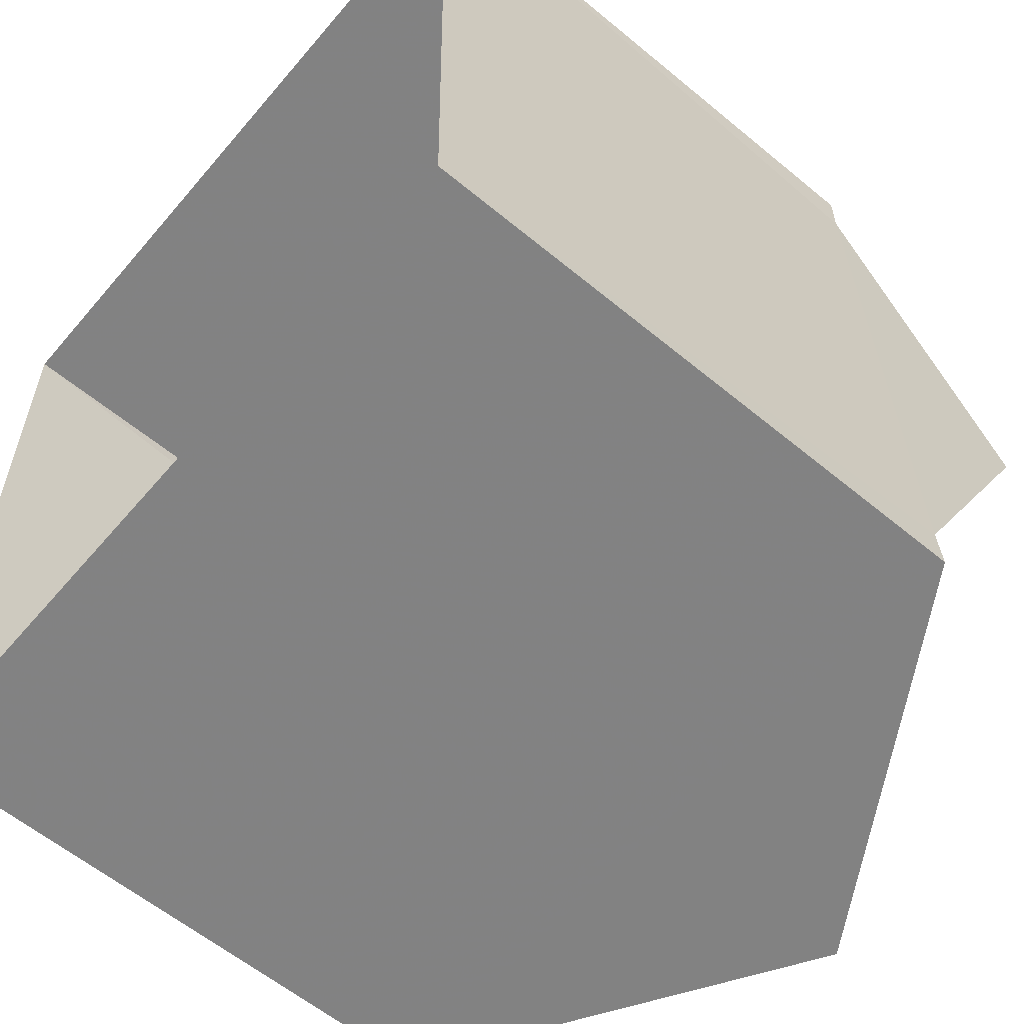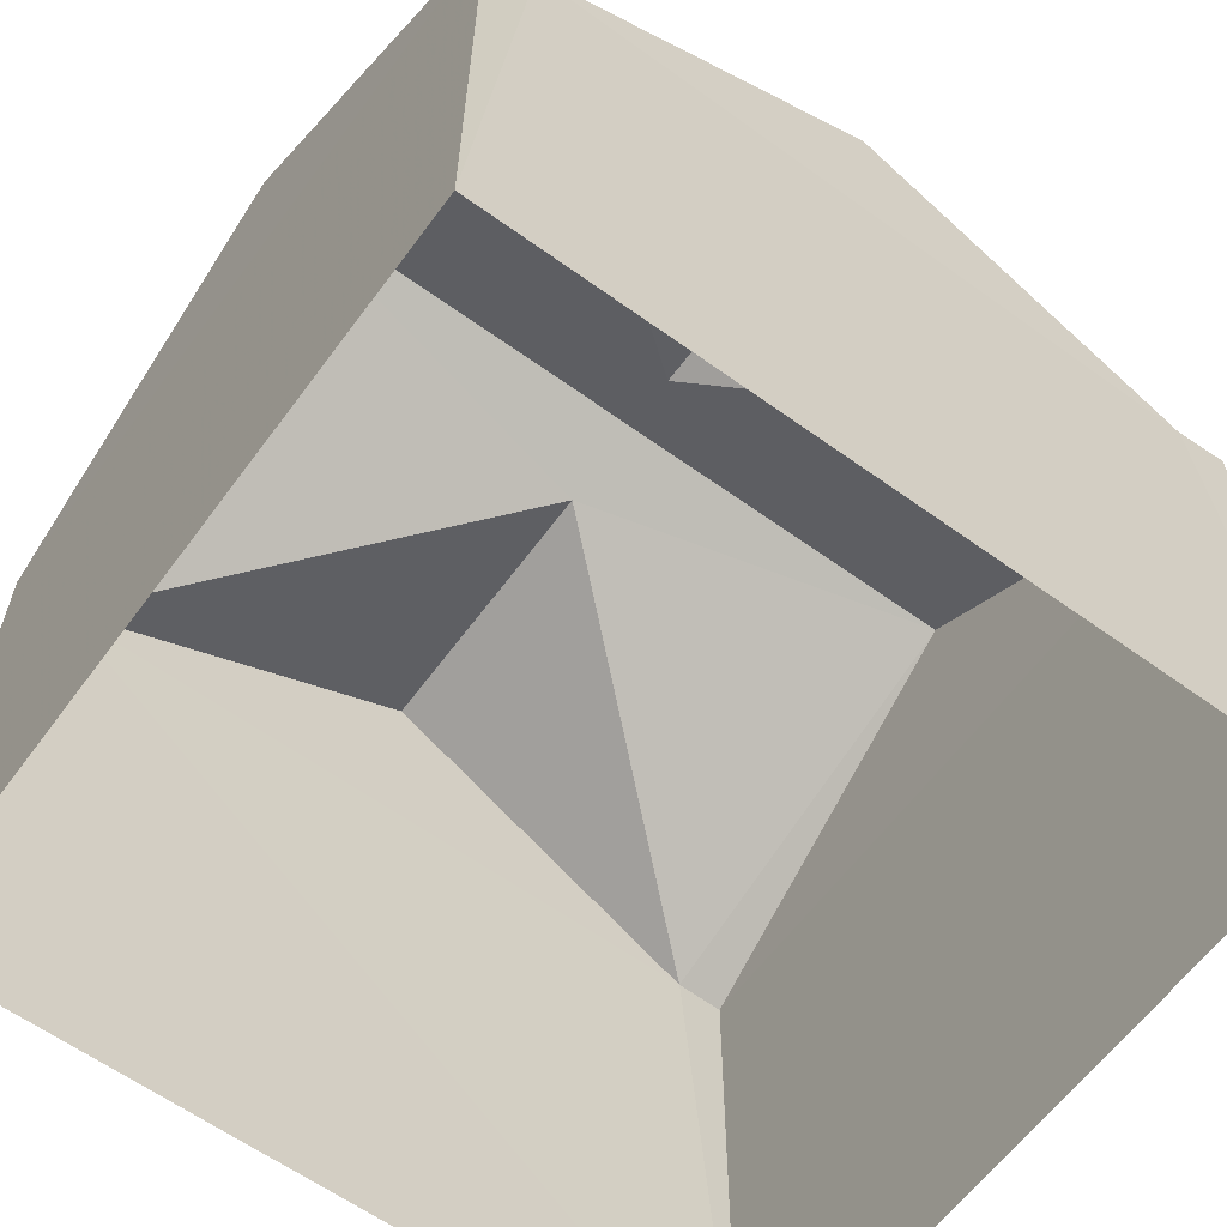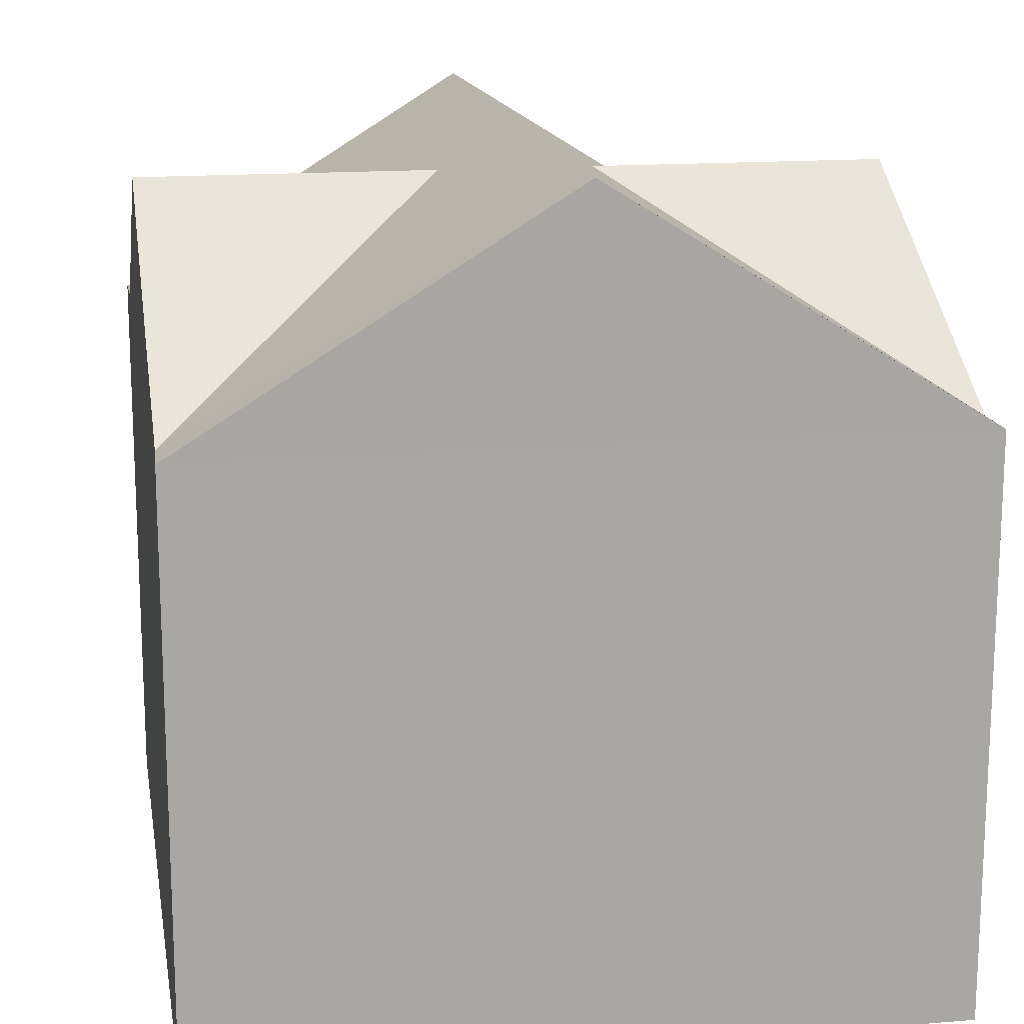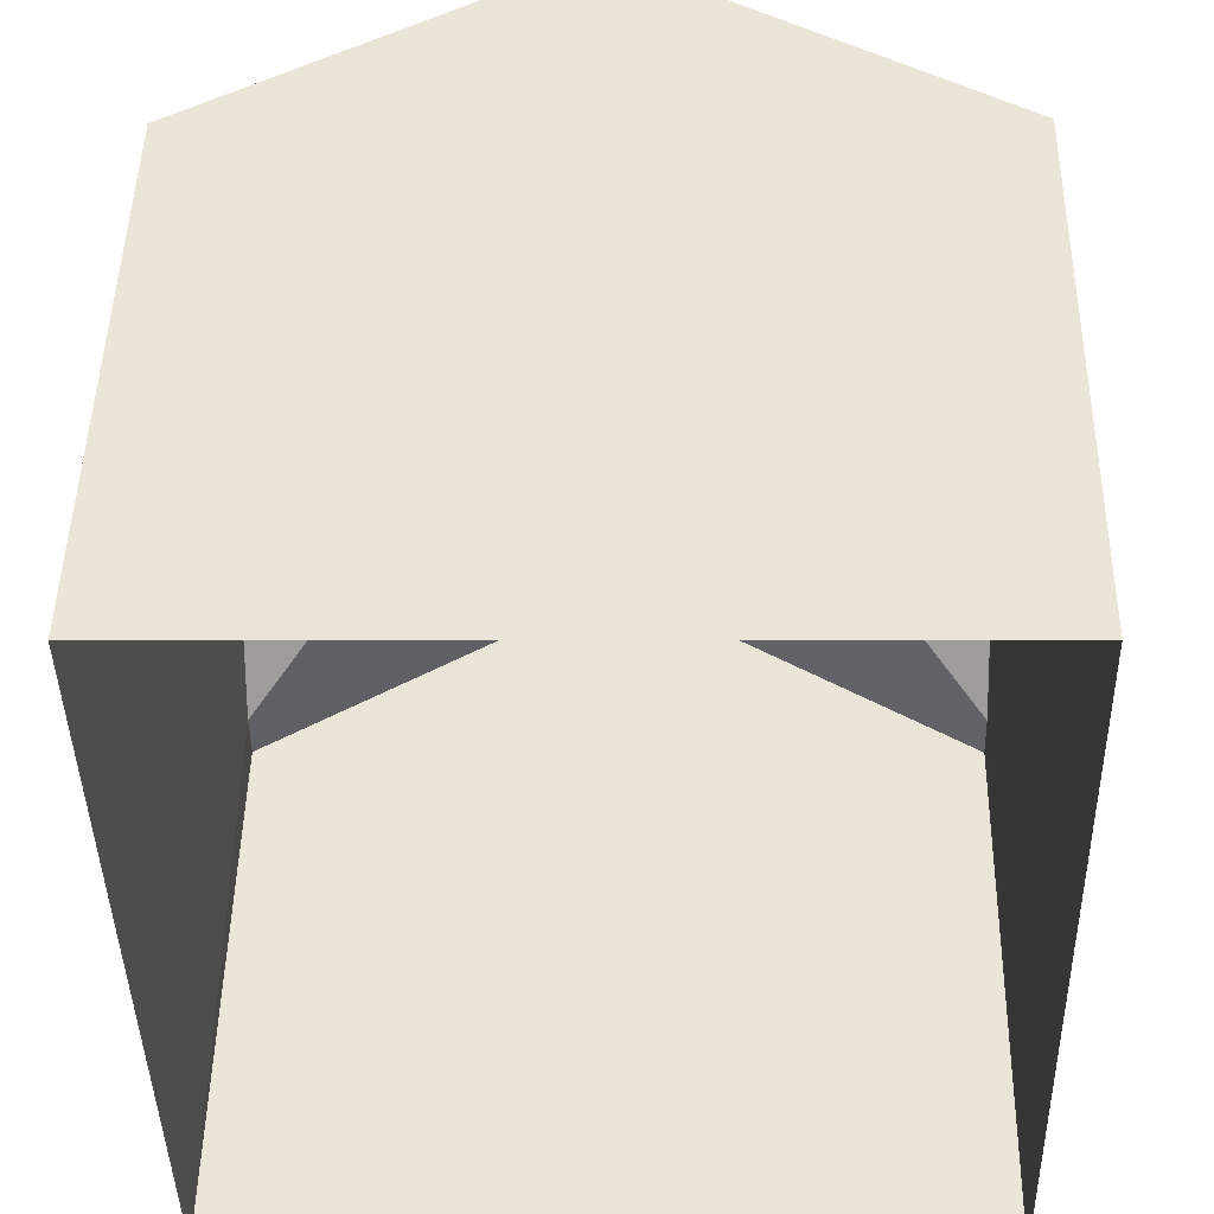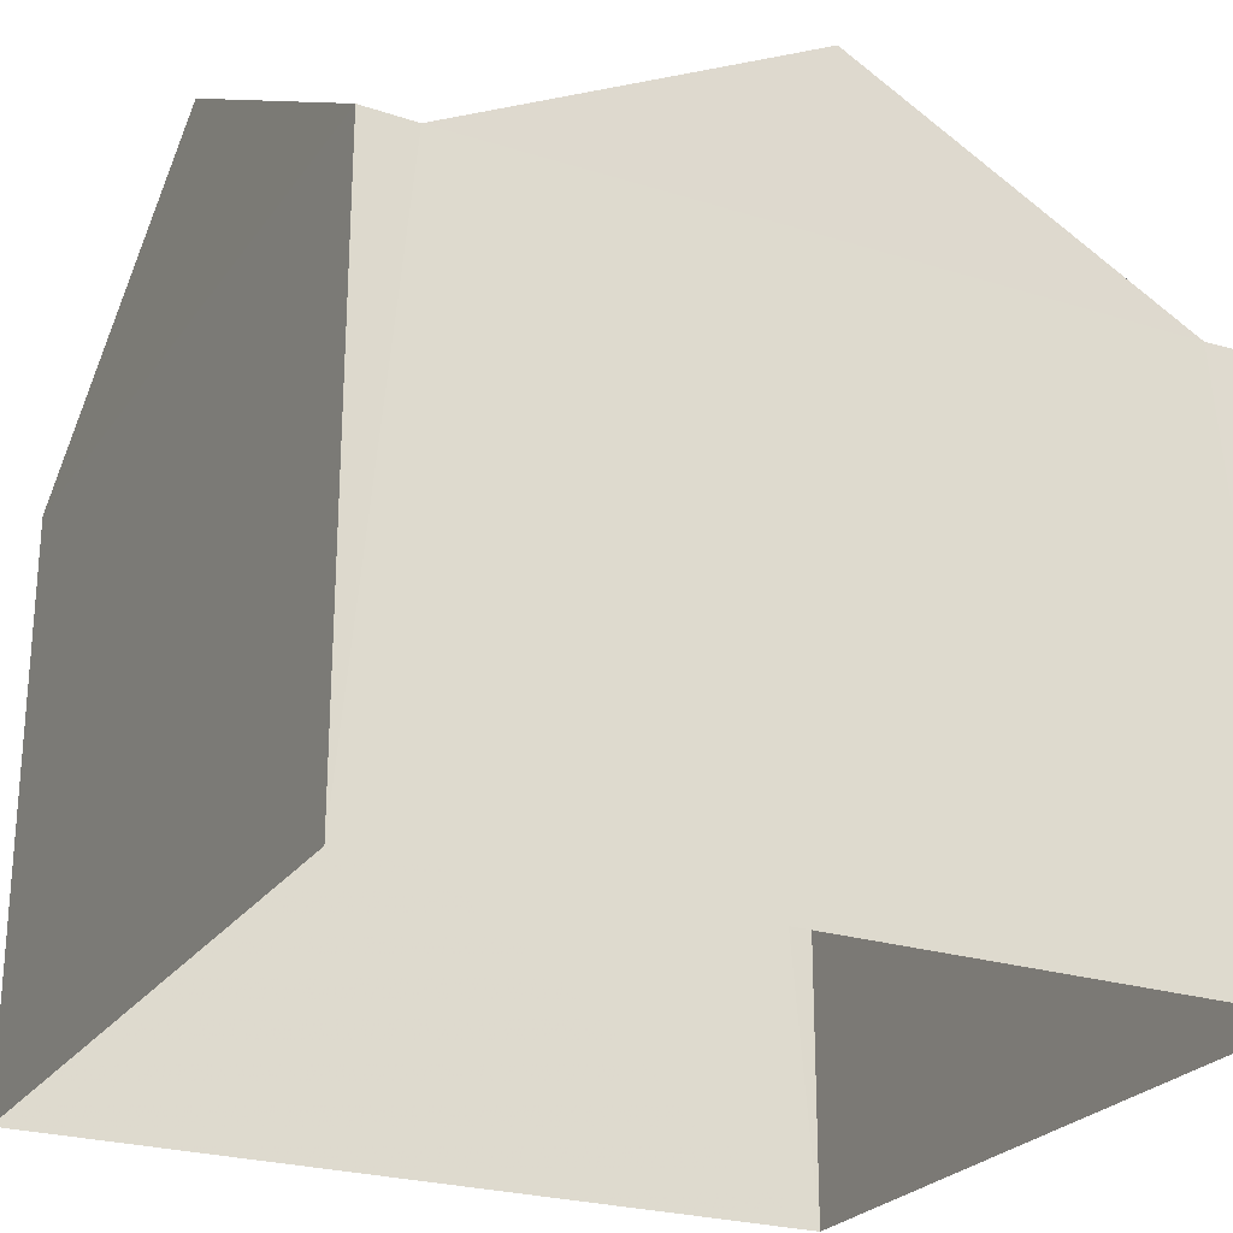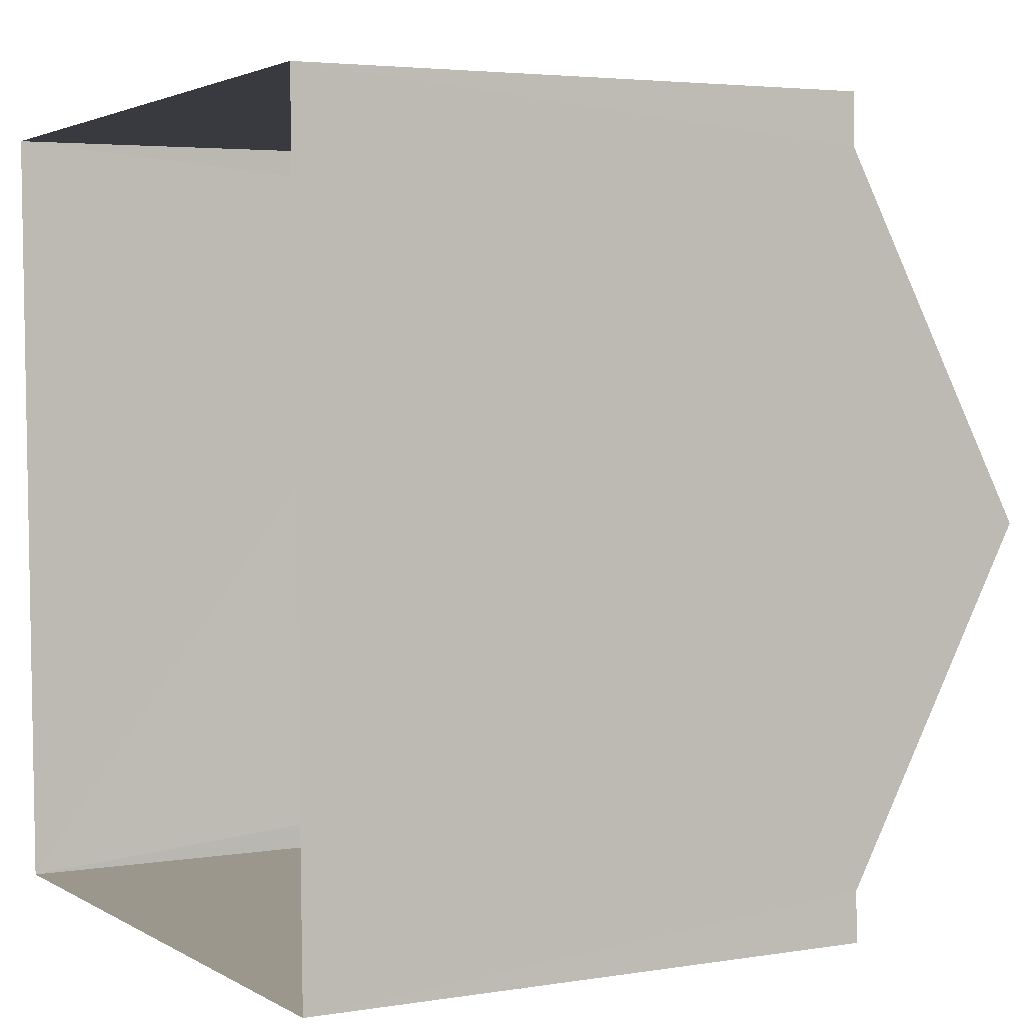
<metadata>
{"format":"obj","ext":"obj","renderer":"f3d","projection":"perspective","resolution":1024,"background":"white","views":[{"elev":-59.7,"azim":-130.4,"up":"+Y"},{"elev":-61.3,"azim":-127.5,"up":"+Z"},{"elev":15.8,"azim":-10.9,"up":"+Z"},{"elev":47.3,"azim":-178.9,"up":"+Y"},{"elev":-24.9,"azim":-118.2,"up":"+Z"},{"elev":3.9,"azim":-118.0,"up":"+Y"}]}
</metadata>
<code>
v -3.72e+05 -1.042e+05 30.68
v -3.72e+05 -1.042e+05 30.68
v -3.72e+05 -1.042e+05 30.68
v -3.72e+05 -1.042e+05 30.68
v -3.72e+05 -1.042e+05 41.91
v -3.72e+05 -1.042e+05 39.19
v -3.72e+05 -1.042e+05 41.91
v -3.72e+05 -1.042e+05 39.19
v -3.72e+05 -1.042e+05 42.62
v -3.72e+05 -1.042e+05 39.19
v -3.72e+05 -1.042e+05 41.91
v -3.72e+05 -1.042e+05 39.19
v -3.72e+05 -1.042e+05 42.62
v -3.72e+05 -1.042e+05 39.19
v -3.72e+05 -1.042e+05 41.91
v -3.72e+05 -1.042e+05 39.19
v -3.72e+05 -1.042e+05 39.19
v -3.72e+05 -1.042e+05 39.19
f 1 2 3
f 4 1 3
f 5 6 7
f 8 9 10
f 10 9 11
f 12 11 13
f 12 13 14
f 11 9 13
f 10 11 15
f 6 9 16
f 9 5 13
f 17 13 18
f 13 5 18
f 6 5 9
f 11 12 15
f 18 5 7
f 3 2 8
f 8 16 9
f 8 2 16
f 17 1 14
f 17 14 13
f 1 4 14
f 10 15 12
f 8 10 3
f 10 4 3
f 12 14 4
f 10 12 4
f 6 2 1
f 1 17 18
f 6 16 2
f 7 6 18
f 18 6 1

</code>
